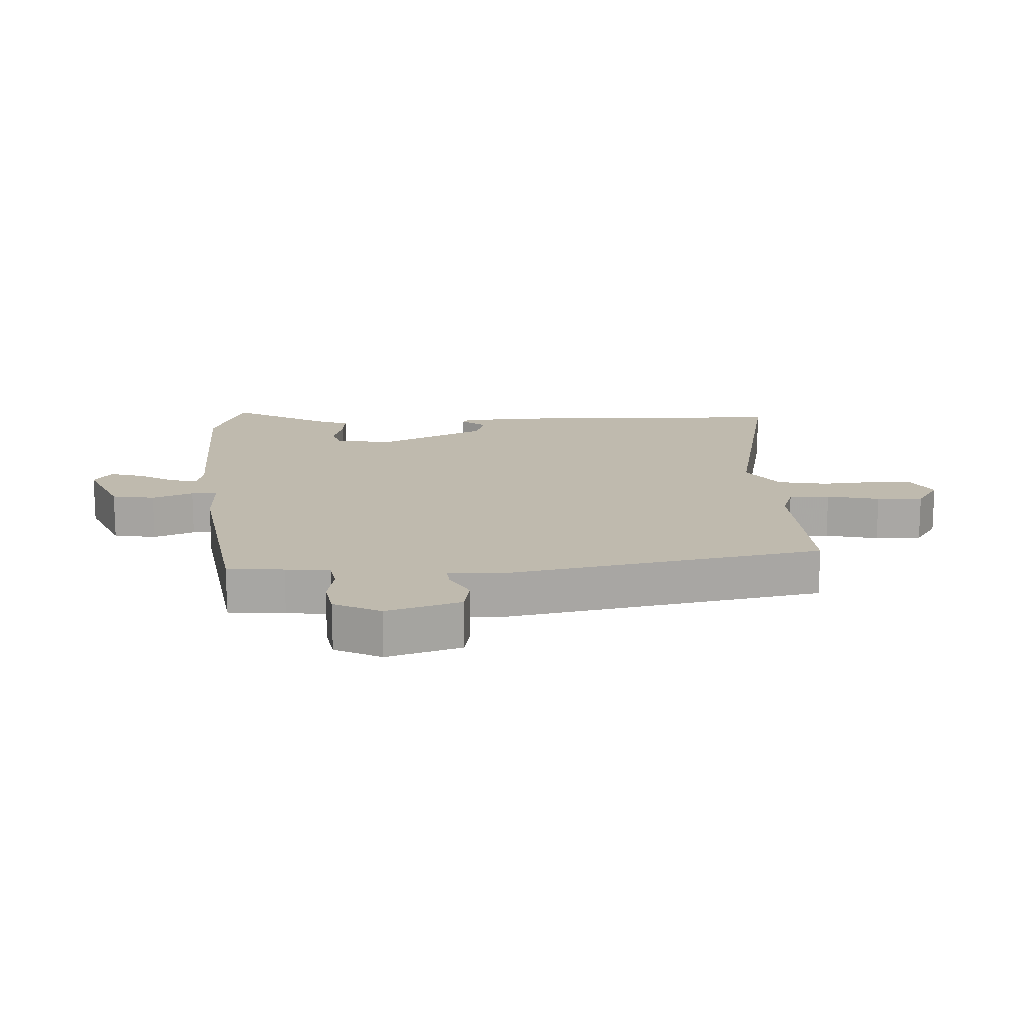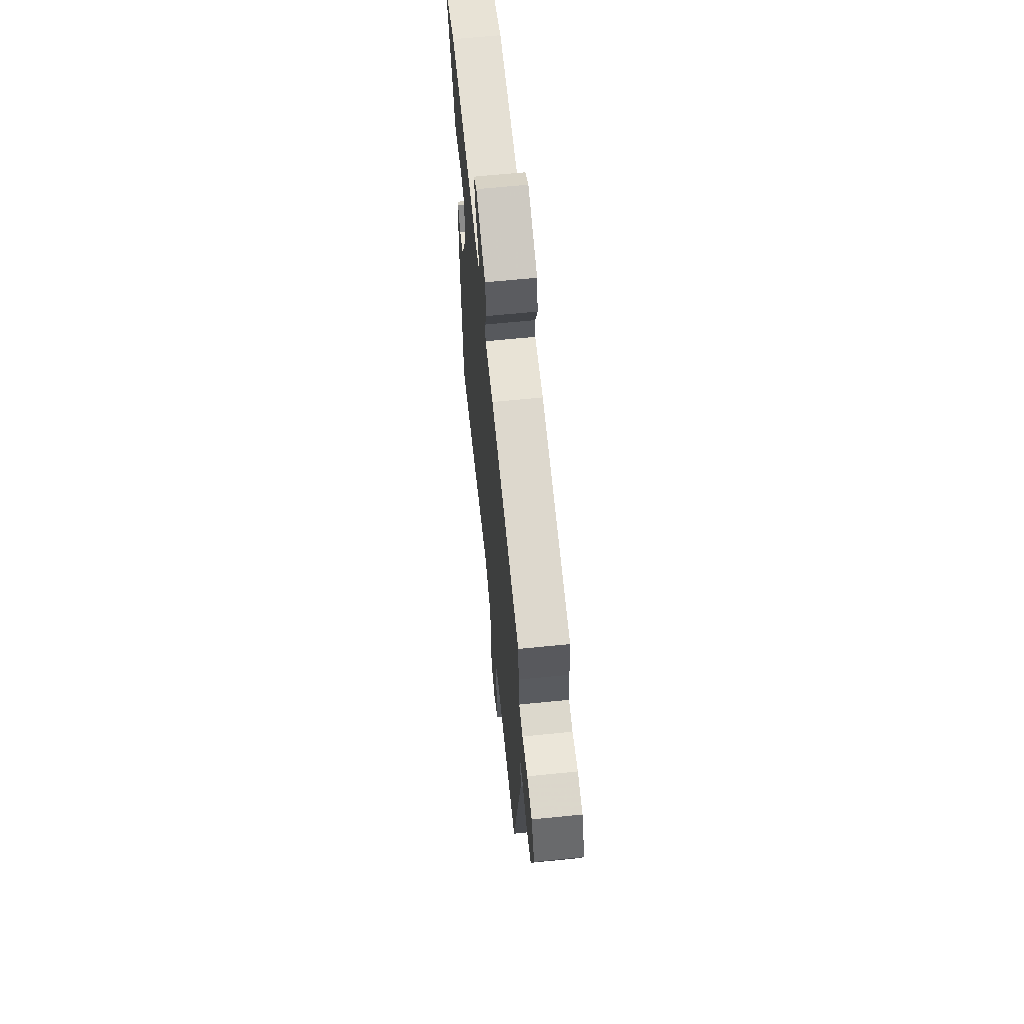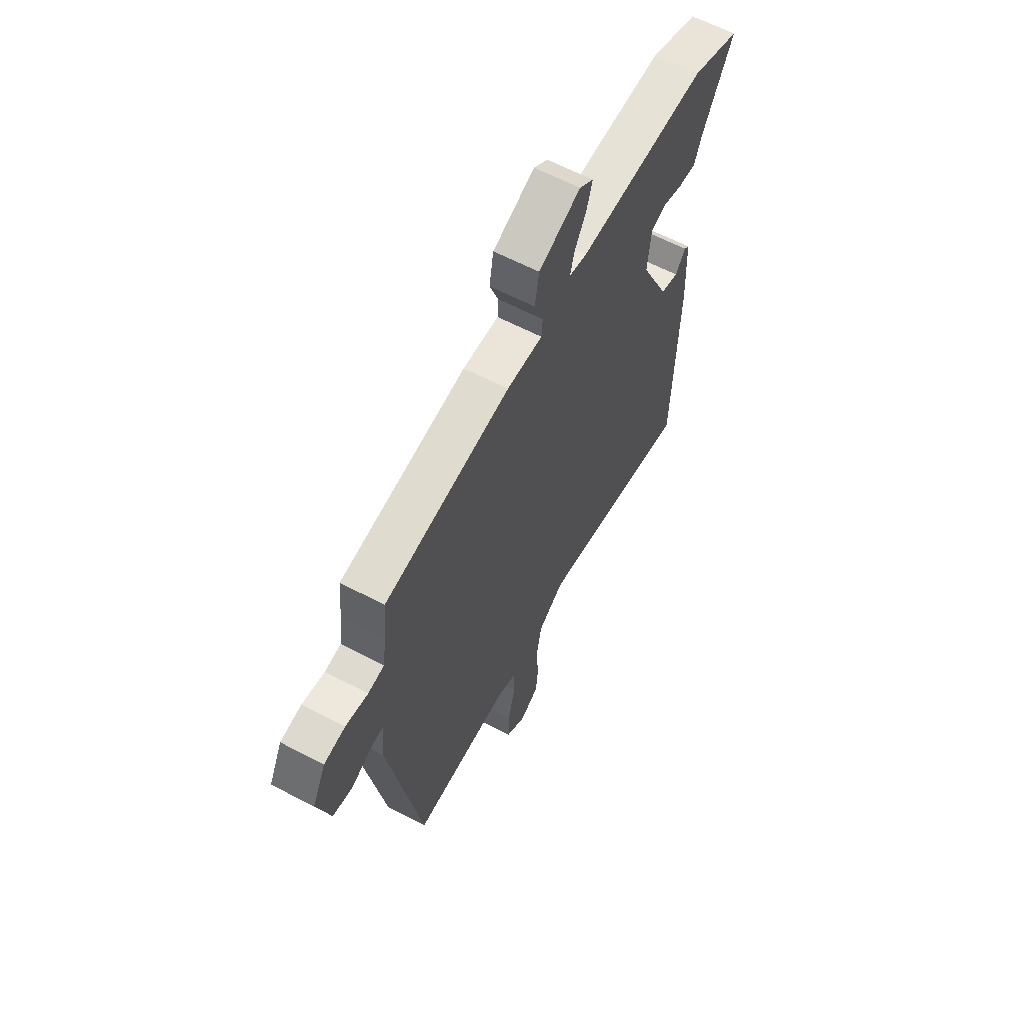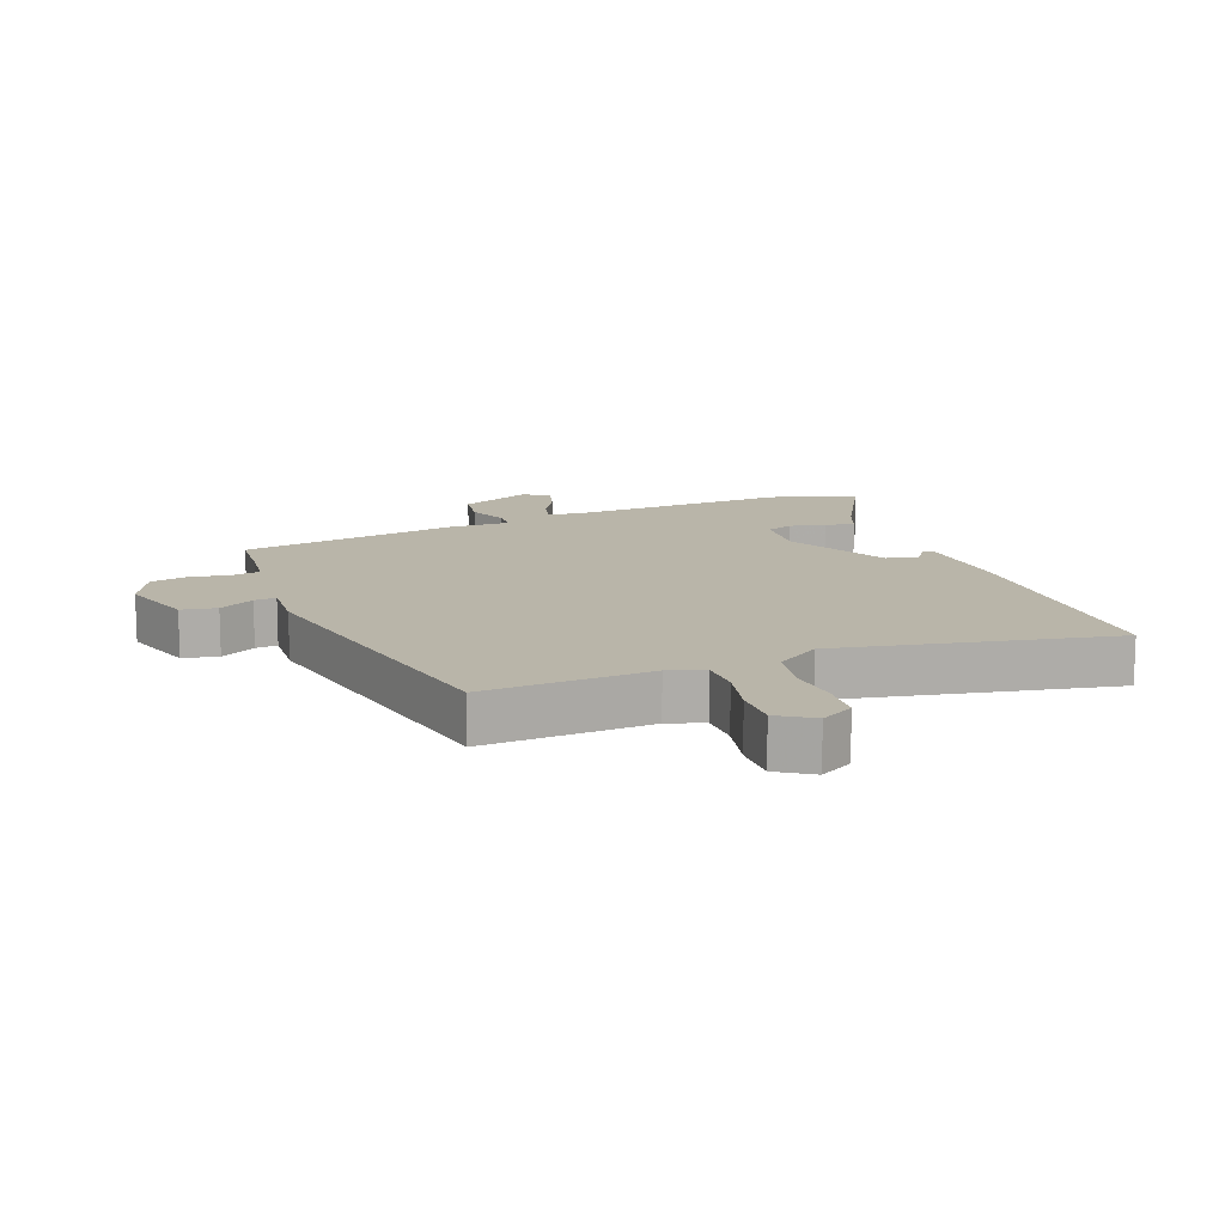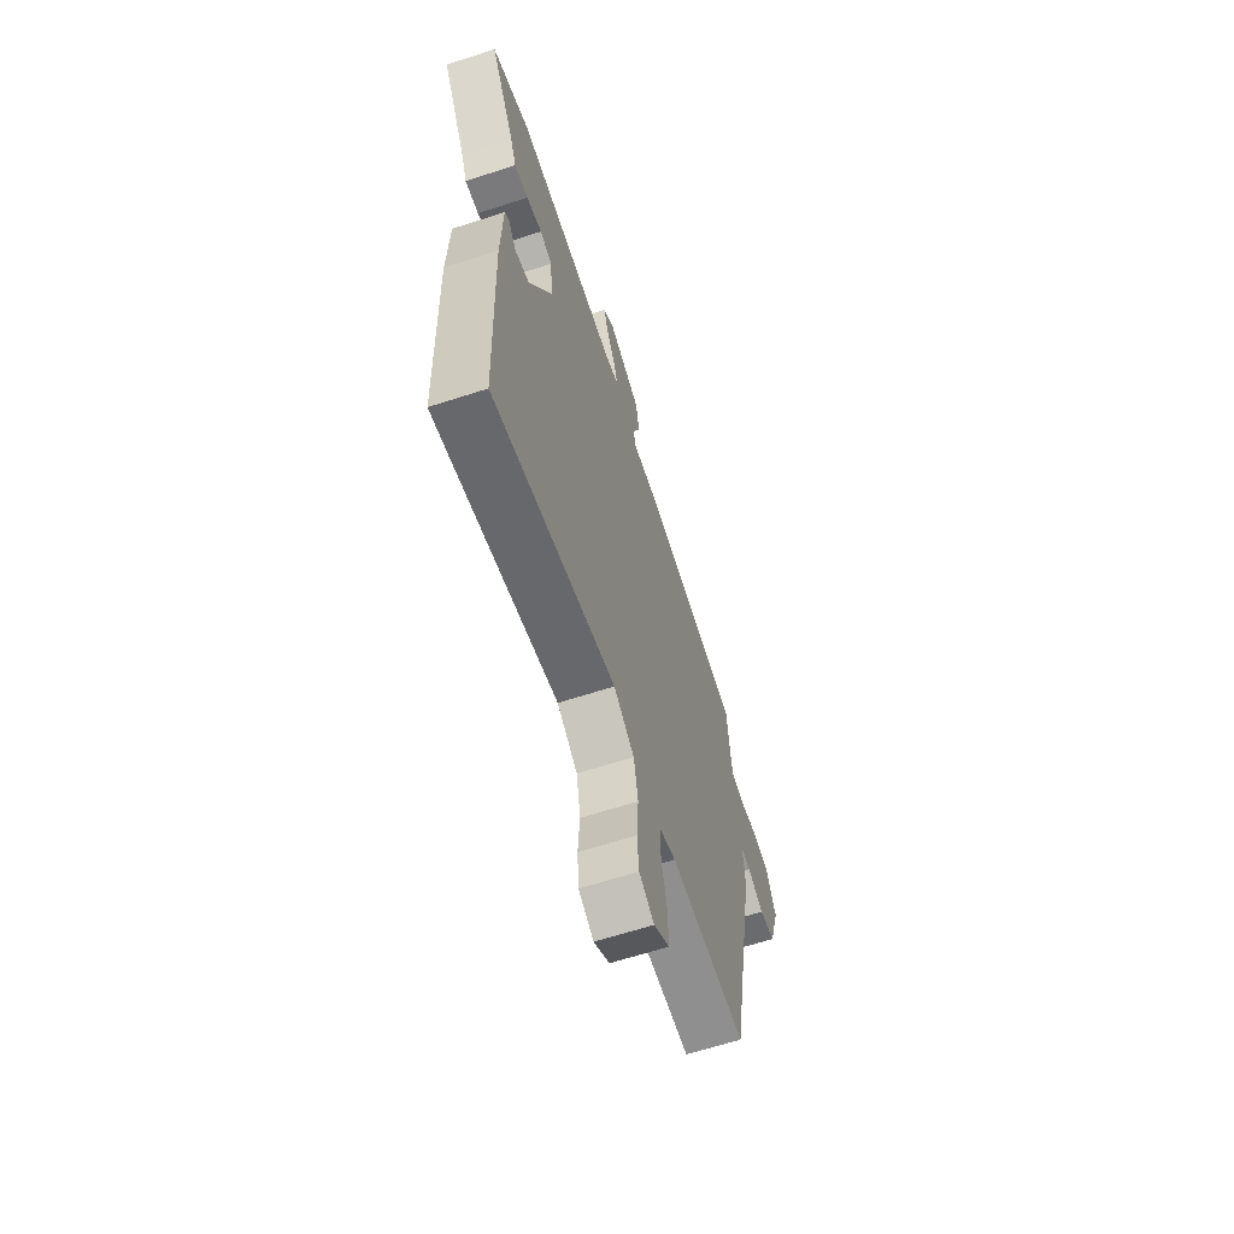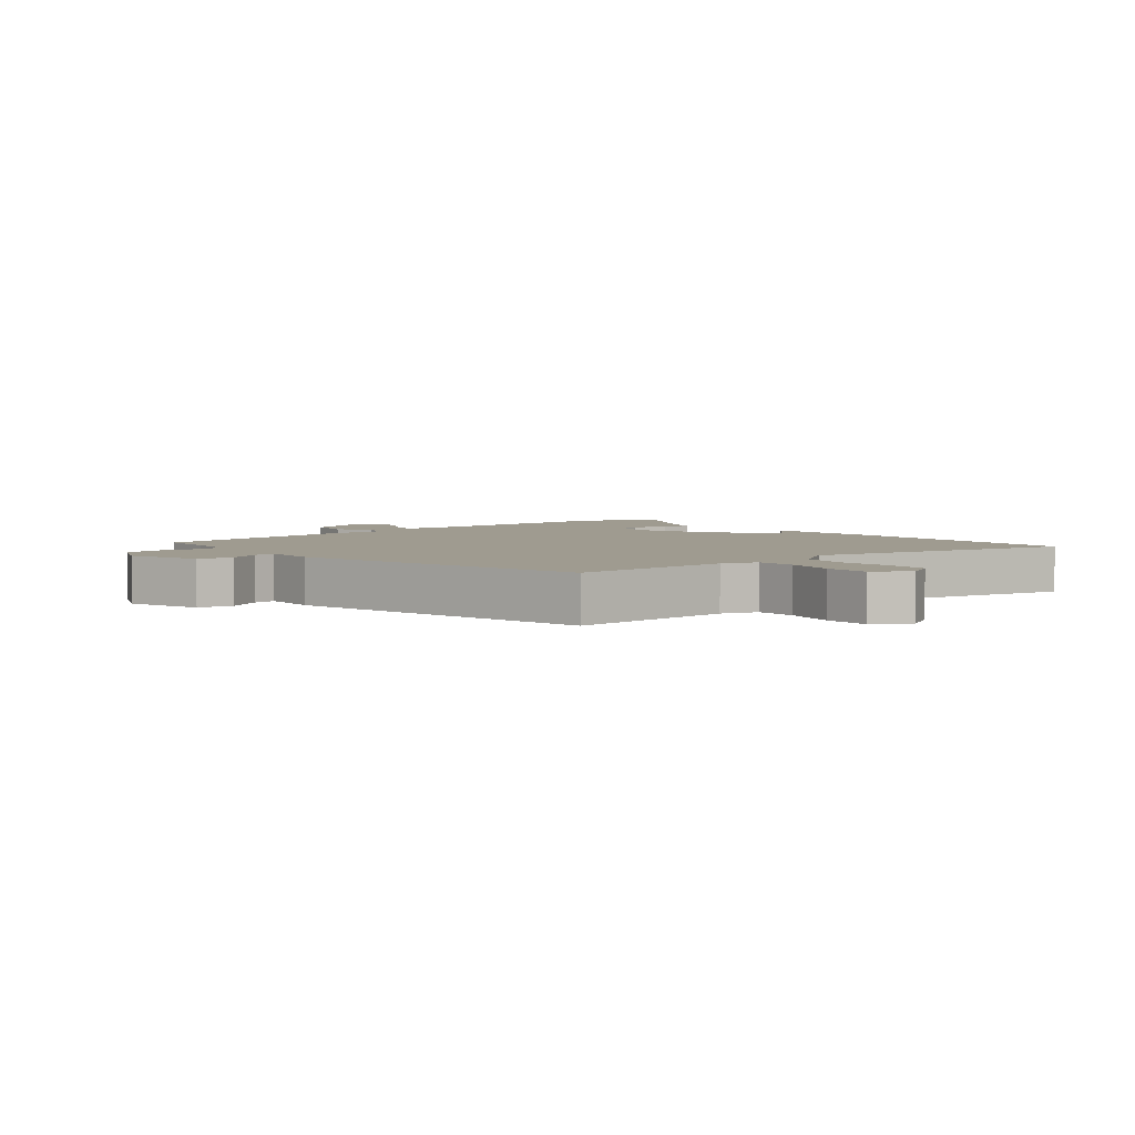
<metadata>
{"format":"obj","ext":"obj","renderer":"f3d","projection":"perspective","resolution":1024,"background":"white","views":[{"elev":15.5,"azim":86.8,"up":"+Y"},{"elev":64.1,"azim":84.2,"up":"+Z"},{"elev":61.5,"azim":118.2,"up":"+Z"},{"elev":13.4,"azim":158.2,"up":"+Y"},{"elev":-63.6,"azim":-71.8,"up":"+Z"},{"elev":4.0,"azim":139.1,"up":"+Y"}]}
</metadata>
<code>
v 0.486 0.07 0.427
v 0.494 0.07 0.337
v 0.503 0.07 0.266
v 0.548 0.07 0.259
v 0.611 0.07 0.271
v 0.67 0.07 0.261
v 0.707 0.07 0.187
v 0.671 0.07 0.069
v 0.615 0.07 0.058
v 0.559 0.07 0.087
v 0.524 0.07 0.09
v 0.531 0.07 0.001
v 0.439 0.07 -0.5
v 0.173 0.07 -0.491
v 0.116 0.07 -0.511
v 0.116 0.07 -0.576
v 0.136 0.07 -0.659
v 0.138 0.07 -0.732
v 0.083 0.07 -0.769
v 0.03 0.07 -0.74
v 0.024 0.07 -0.672
v 0.03 0.07 -0.587
v 0.015 0.07 -0.509
v -0.057 0.07 -0.462
v -0.49 0.07 -0.555
v -0.504 0.07 -0.143
v -0.498 0.07 0.019
v -0.484 0.07 0.03
v -0.455 0.07 -0.008
v -0.405 0.07 0.006
v -0.325 0.07 0.173
v -0.334 0.07 0.268
v -0.377 0.07 0.283
v -0.433 0.07 0.266
v -0.482 0.07 0.261
v -0.503 0.07 0.314
v -0.589 0.07 0.466
v -0.455 0.07 0.517
v -0.097 0.07 0.506
v -0.048 0.07 0.516
v -0.059 0.07 0.56
v -0.092 0.07 0.617
v -0.108 0.07 0.67
v -0.069 0.07 0.698
v 0.047 0.07 0.649
v 0.059 0.07 0.581
v 0.034 0.07 0.516
v 0.037 0.07 0.475
v 0.136 0.07 0.478
v 0.486 0 0.427
v 0.494 0 0.337
v 0.503 0 0.266
v 0.548 0 0.259
v 0.611 0 0.271
v 0.67 0 0.261
v 0.707 0 0.187
v 0.671 0 0.069
v 0.615 0 0.058
v 0.559 0 0.087
v 0.524 0 0.09
v 0.531 0 0.001
v 0.439 0 -0.5
v 0.173 0 -0.491
v 0.116 0 -0.511
v 0.116 0 -0.576
v 0.136 0 -0.659
v 0.138 0 -0.732
v 0.083 0 -0.769
v 0.03 0 -0.74
v 0.024 0 -0.672
v 0.03 0 -0.587
v 0.015 0 -0.509
v -0.057 0 -0.462
v -0.49 0 -0.555
v -0.504 0 -0.143
v -0.498 0 0.019
v -0.484 0 0.03
v -0.455 0 -0.008
v -0.405 0 0.006
v -0.325 0 0.173
v -0.334 0 0.268
v -0.377 0 0.283
v -0.433 0 0.266
v -0.482 0 0.261
v -0.503 0 0.314
v -0.589 0 0.466
v -0.455 0 0.517
v -0.097 0 0.506
v -0.048 0 0.516
v -0.059 0 0.56
v -0.092 0 0.617
v -0.108 0 0.67
v -0.069 0 0.698
v 0.047 0 0.649
v 0.059 0 0.581
v 0.034 0 0.516
v 0.037 0 0.475
v 0.136 0 0.478
f 48 49 1 2
f 44 45 46 47
f 44 47 48
f 41 42 43 44
f 40 41 44 48
f 39 40 48
f 36 37 38 39
f 33 34 35 36
f 33 36 39 48
f 26 27 28 29
f 24 25 26 29
f 23 24 29 30
f 19 20 21 22
f 19 22 23
f 16 17 18 19
f 15 16 19 23
f 14 15 23 30
f 11 12 13 14
f 7 8 9 10
f 7 10 11
f 4 5 6 7
f 3 4 7 11
f 32 33 48 2
f 11 14 30 31
f 11 31 32
f 2 3 11 32
f 51 50 98 97
f 96 95 94 93
f 97 96 93
f 93 92 91 90
f 97 93 90 89
f 97 89 88
f 88 87 86 85
f 85 84 83 82
f 97 88 85 82
f 78 77 76 75
f 78 75 74 73
f 79 78 73 72
f 71 70 69 68
f 72 71 68
f 68 67 66 65
f 72 68 65 64
f 79 72 64 63
f 63 62 61 60
f 59 58 57 56
f 60 59 56
f 56 55 54 53
f 60 56 53 52
f 51 97 82 81
f 80 79 63 60
f 81 80 60
f 81 60 52 51
f 1 50 51 2
f 2 51 52 3
f 3 52 53 4
f 4 53 54 5
f 5 54 55 6
f 6 55 56 7
f 7 56 57 8
f 8 57 58 9
f 9 58 59 10
f 10 59 60 11
f 11 60 61 12
f 12 61 62 13
f 13 62 63 14
f 14 63 64 15
f 15 64 65 16
f 16 65 66 17
f 17 66 67 18
f 18 67 68 19
f 19 68 69 20
f 20 69 70 21
f 21 70 71 22
f 22 71 72 23
f 23 72 73 24
f 24 73 74 25
f 25 74 75 26
f 26 75 76 27
f 27 76 77 28
f 28 77 78 29
f 29 78 79 30
f 30 79 80 31
f 31 80 81 32
f 32 81 82 33
f 33 82 83 34
f 34 83 84 35
f 35 84 85 36
f 36 85 86 37
f 37 86 87 38
f 38 87 88 39
f 39 88 89 40
f 40 89 90 41
f 41 90 91 42
f 42 91 92 43
f 43 92 93 44
f 44 93 94 45
f 45 94 95 46
f 46 95 96 47
f 47 96 97 48
f 48 97 98 49
f 49 98 50 1

</code>
